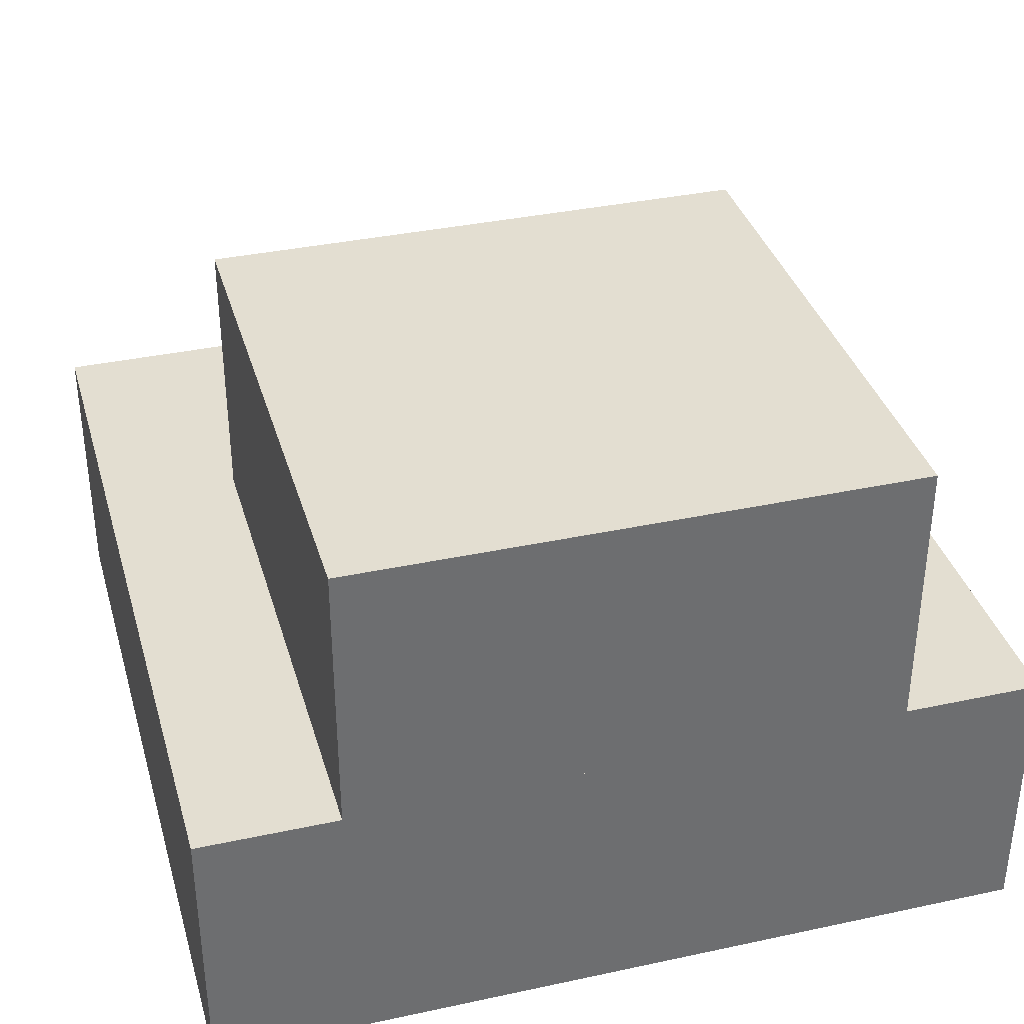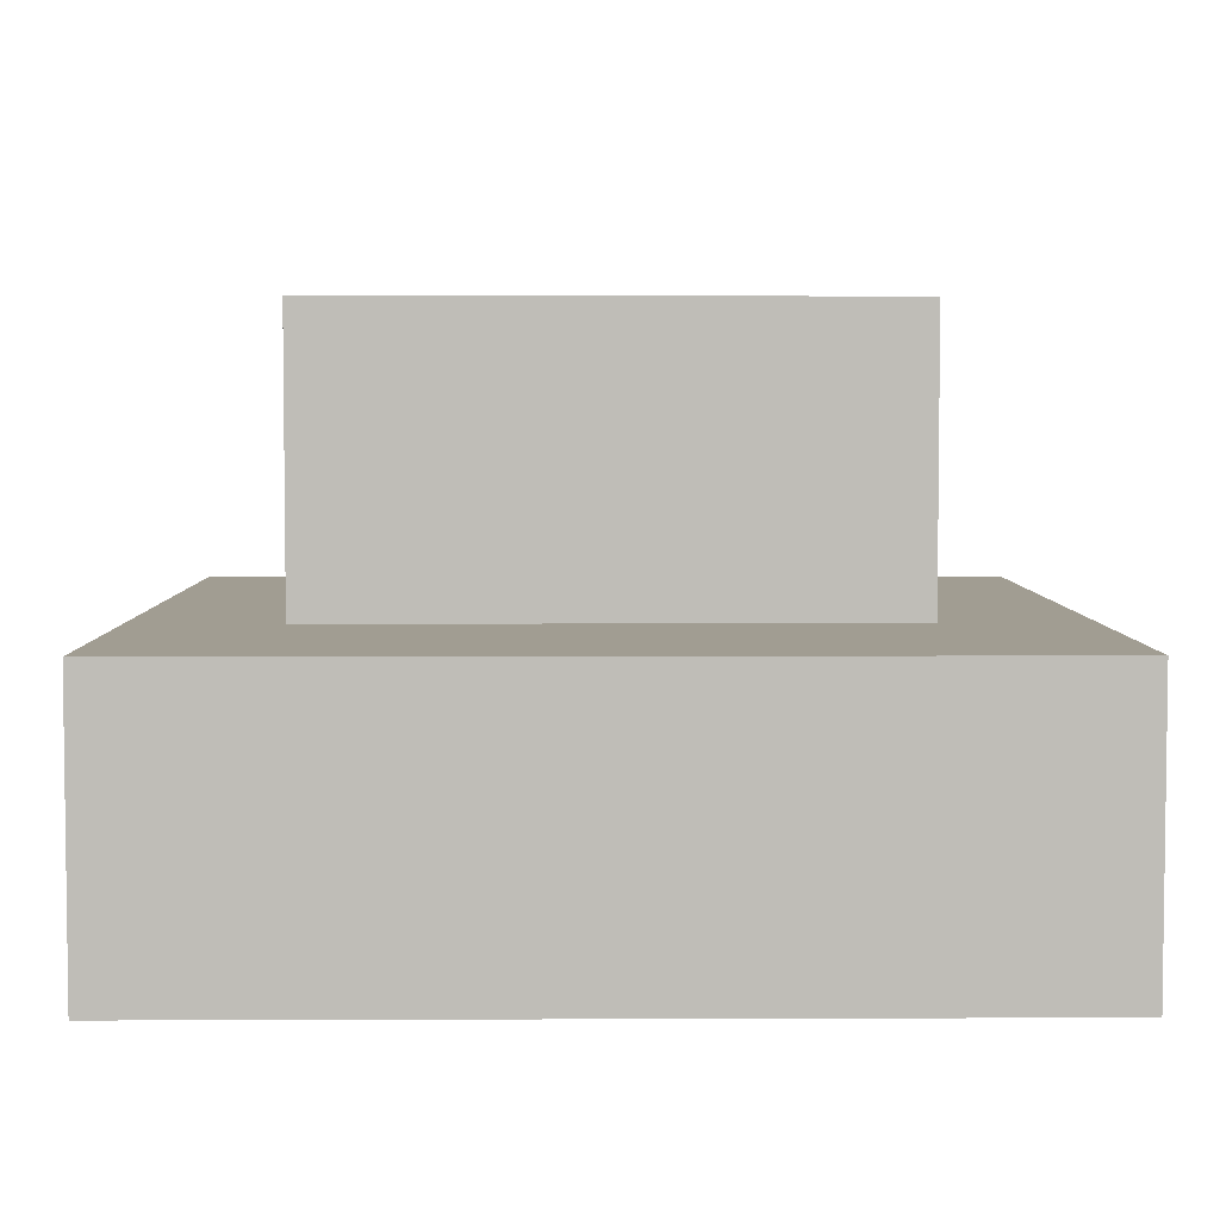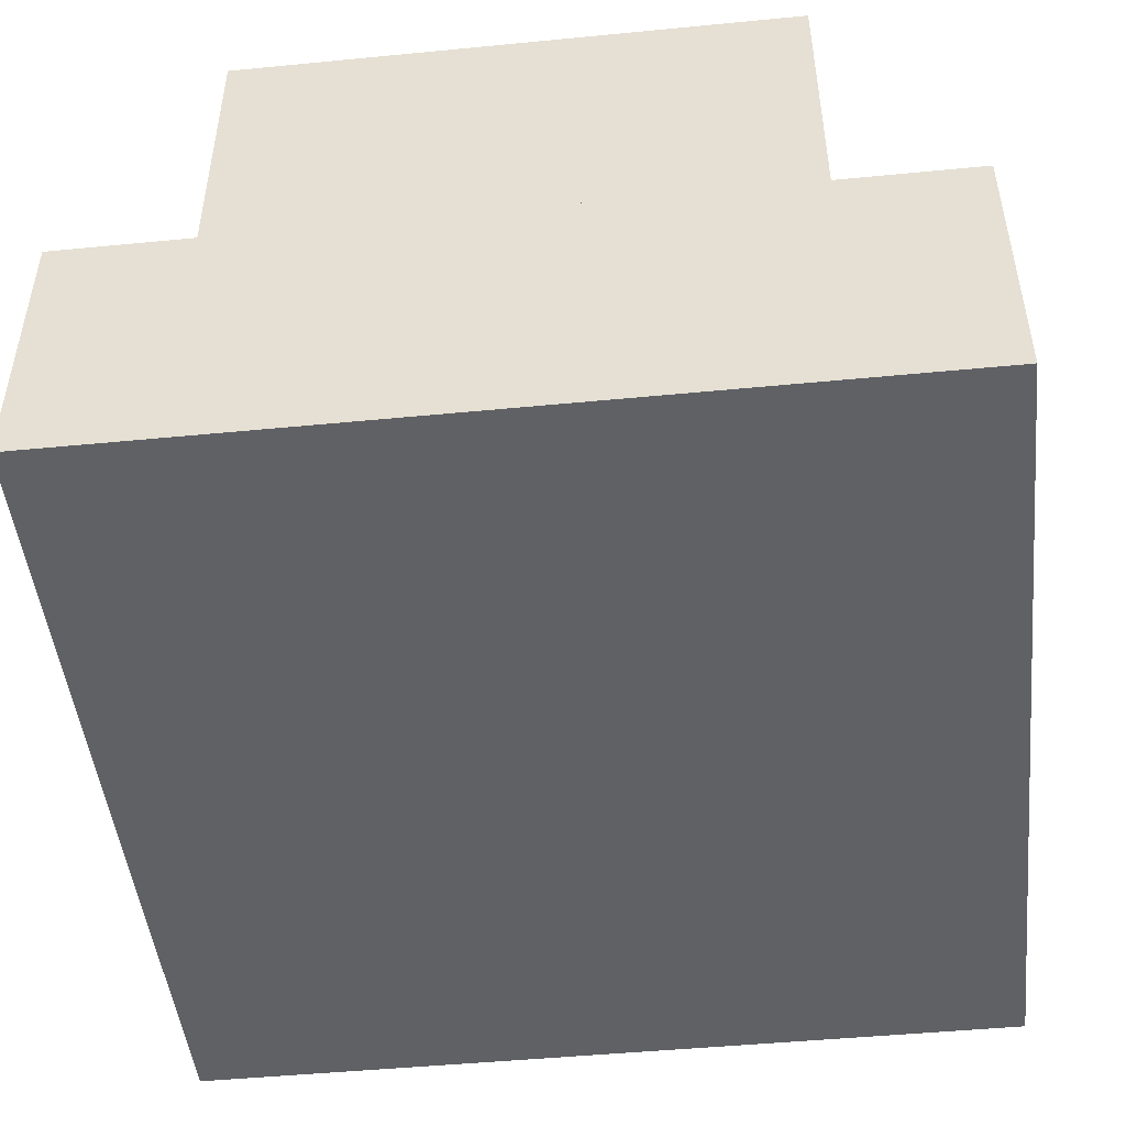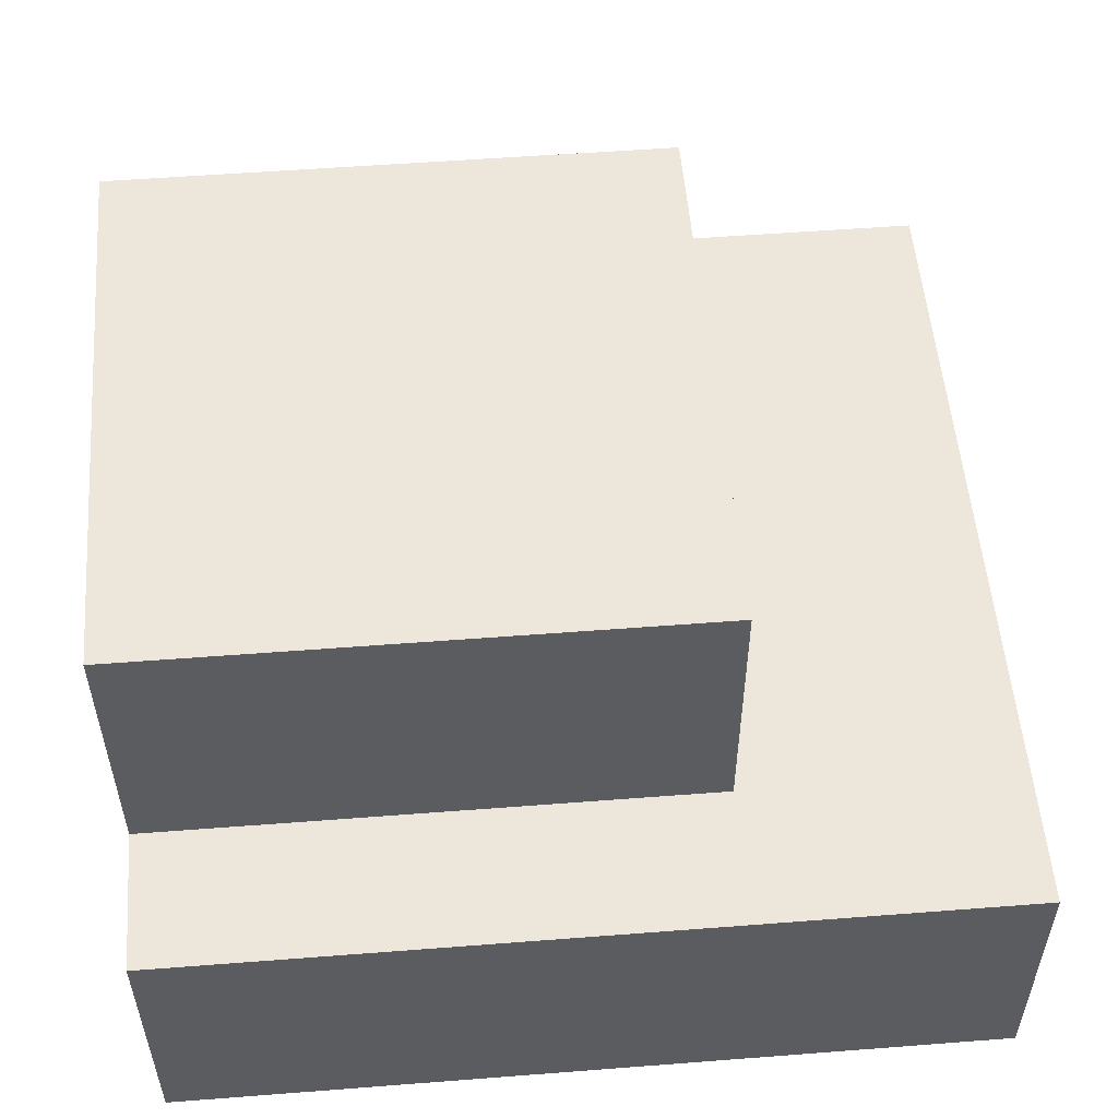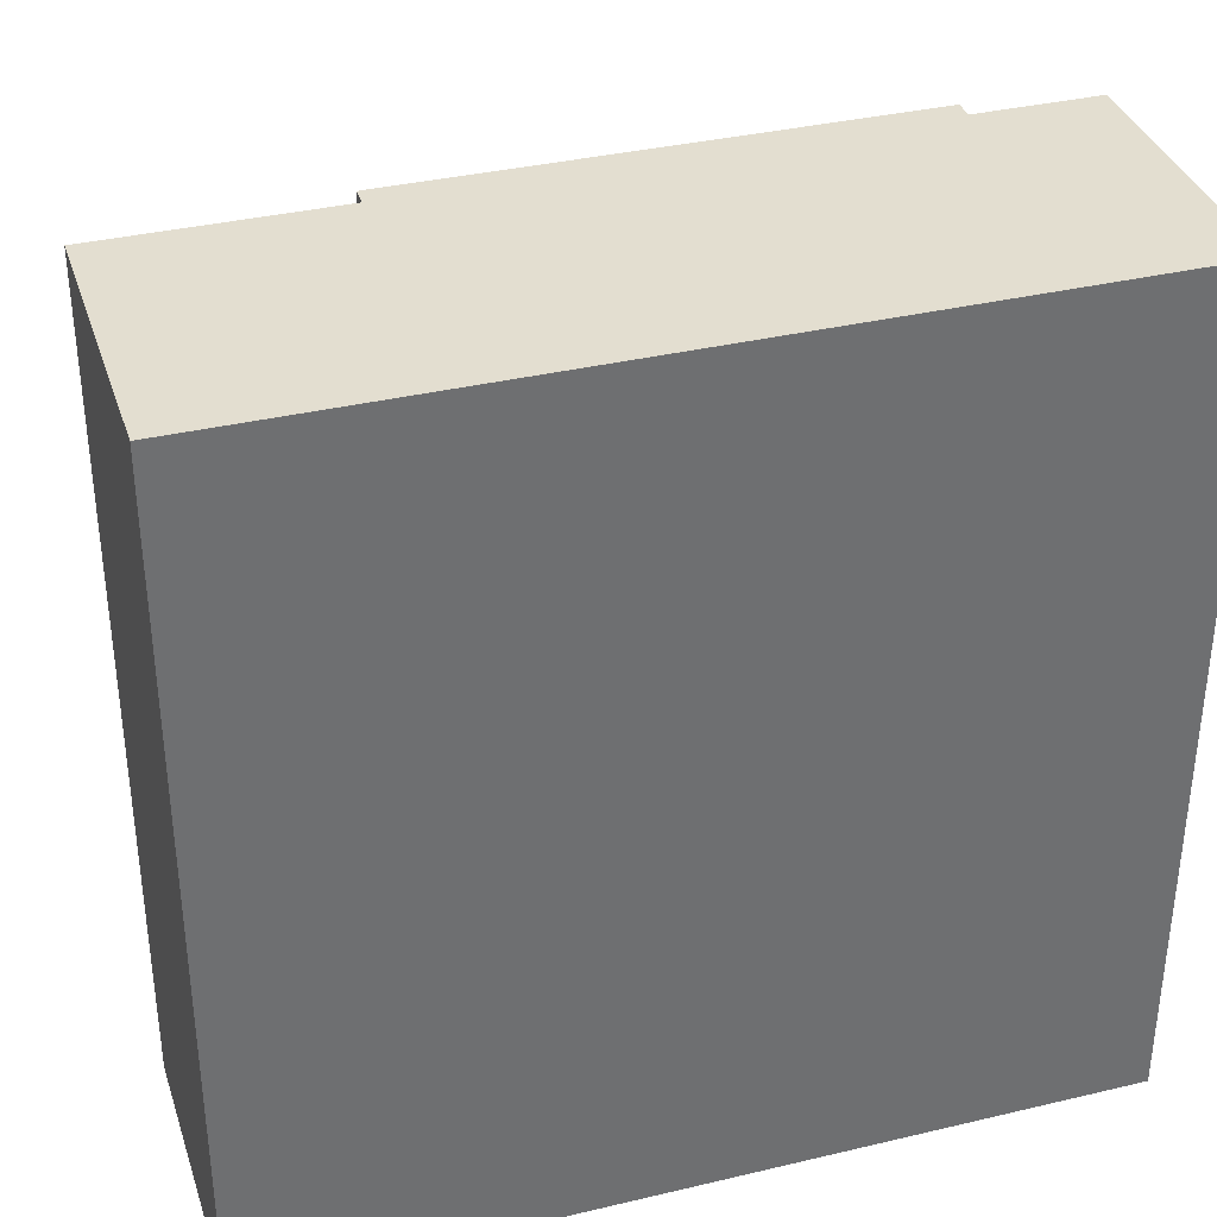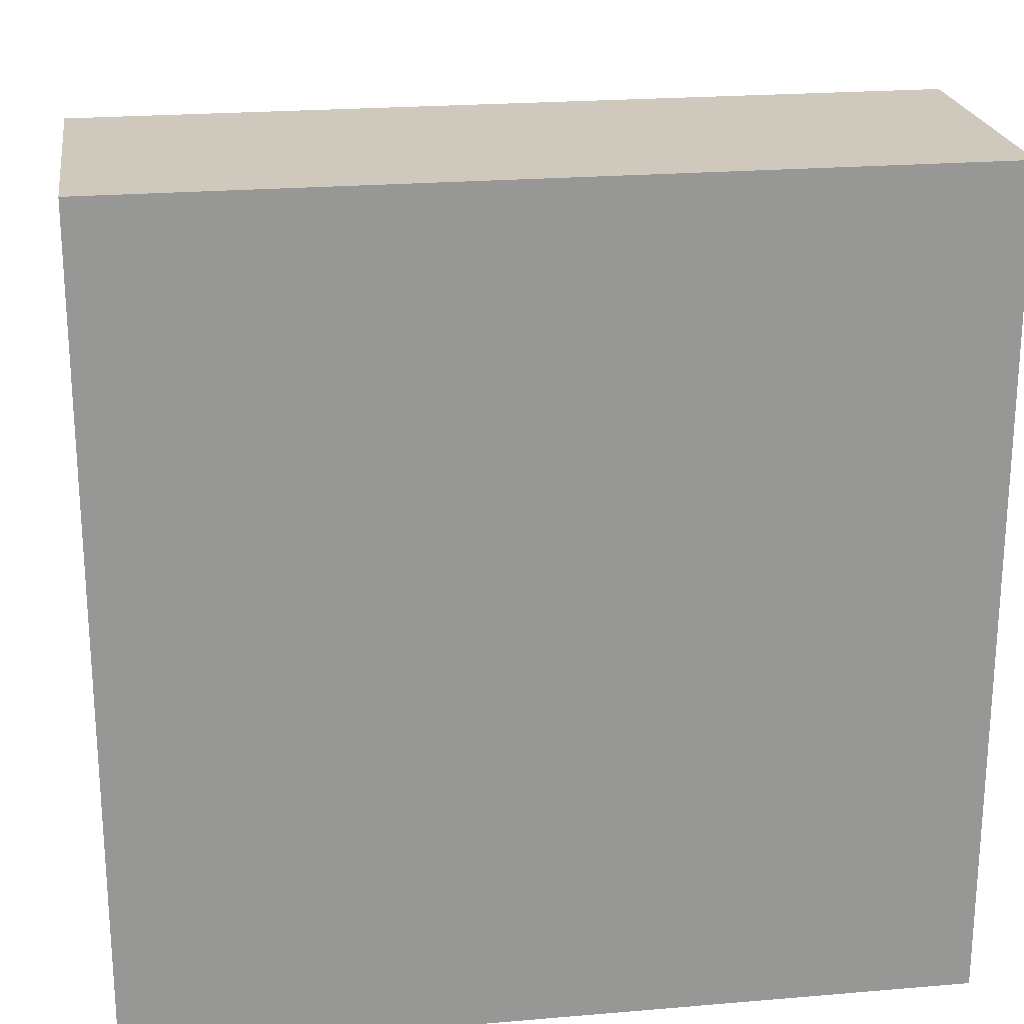
<metadata>
{"format":"obj","ext":"obj","renderer":"f3d","projection":"perspective","resolution":1024,"background":"white","views":[{"elev":36.1,"azim":74.3,"up":"+Y"},{"elev":4.8,"azim":-90.7,"up":"+Y"},{"elev":-48.0,"azim":96.2,"up":"+Y"},{"elev":53.9,"azim":175.3,"up":"+Y"},{"elev":35.8,"azim":-17.3,"up":"+Z"},{"elev":22.3,"azim":-8.4,"up":"+Z"}]}
</metadata>
<code>
v 1 -1 1
v 1 -1 -1
v -1 -1 1
v -1 -1 -1
v -1 0 -1
v -1 0 1
v 1 0 -1
v 1 0 1
v 0 -2 1.5
v 0 -2 -1.5
v -2 -2 1.5
v -2 -2 -1.5
v -2 -1 -1.5
v -2 -1 1.5
v 0 -1 -1.5
v 0 -1 1.5
v 1 -2 1.5
v 1 -2 -1.5
v 1 -1 -1.5
v 1 -1 1.5
f 3 2 1
f 2 3 4
f 3 5 4
f 5 3 6
f 5 2 4
f 2 5 7
f 8 3 1
f 3 8 6
f 8 2 7
f 2 8 1
f 5 8 7
f 8 5 6
f 11 10 9
f 10 11 12
f 11 13 12
f 13 11 14
f 13 10 12
f 10 13 15
f 16 11 9
f 11 16 14
f 16 10 15
f 10 16 9
f 13 16 15
f 16 13 14
f 9 18 17
f 18 9 10
f 9 15 10
f 15 9 16
f 15 18 10
f 18 15 19
f 20 9 17
f 9 20 16
f 20 18 19
f 18 20 17
f 15 20 19
f 20 15 16

</code>
